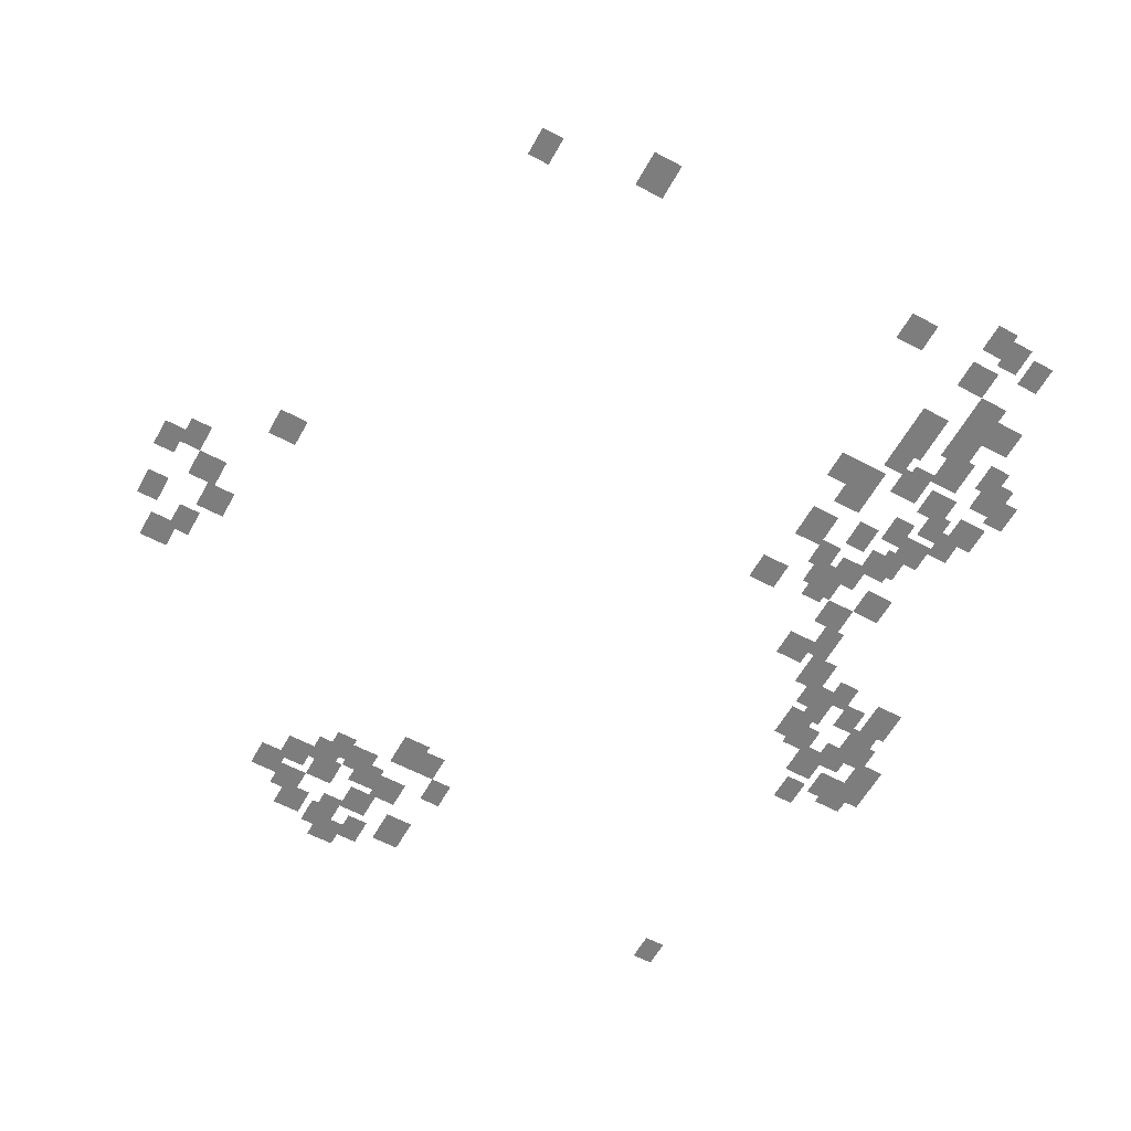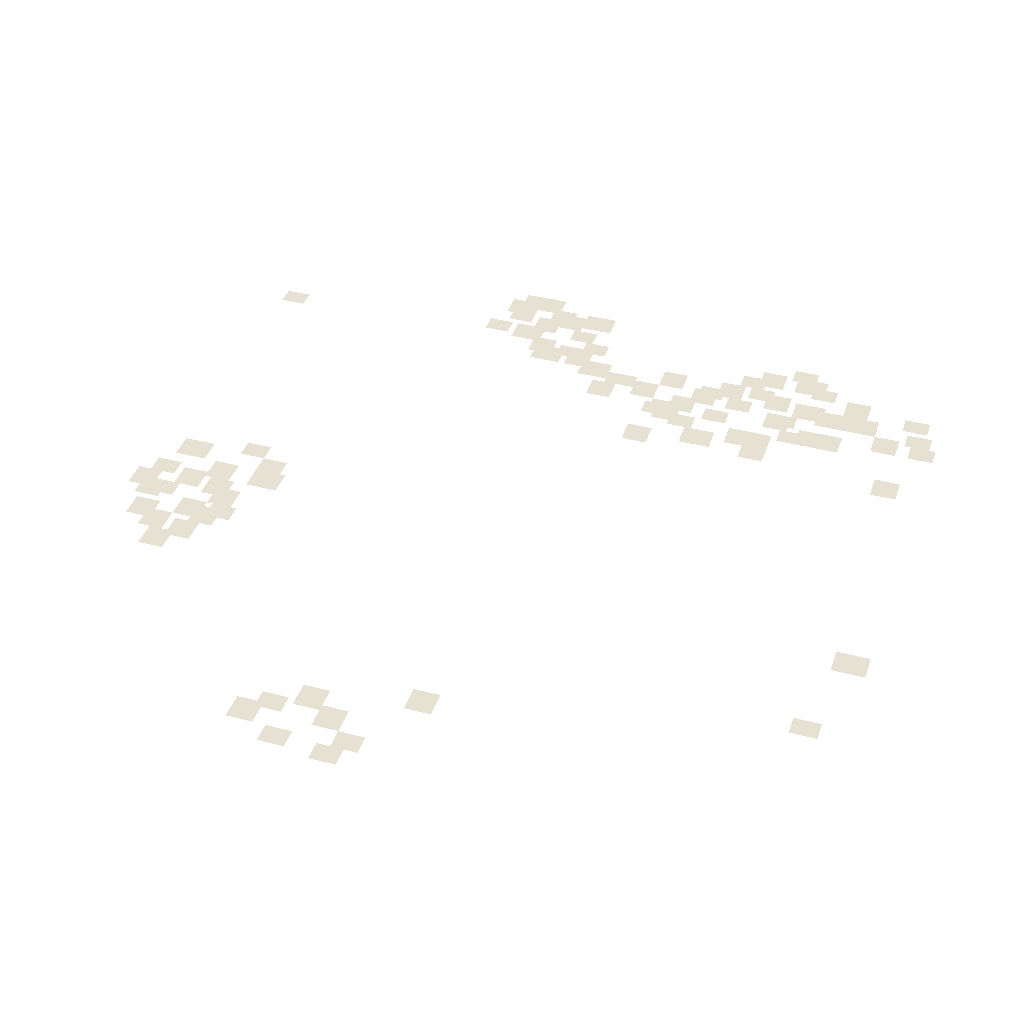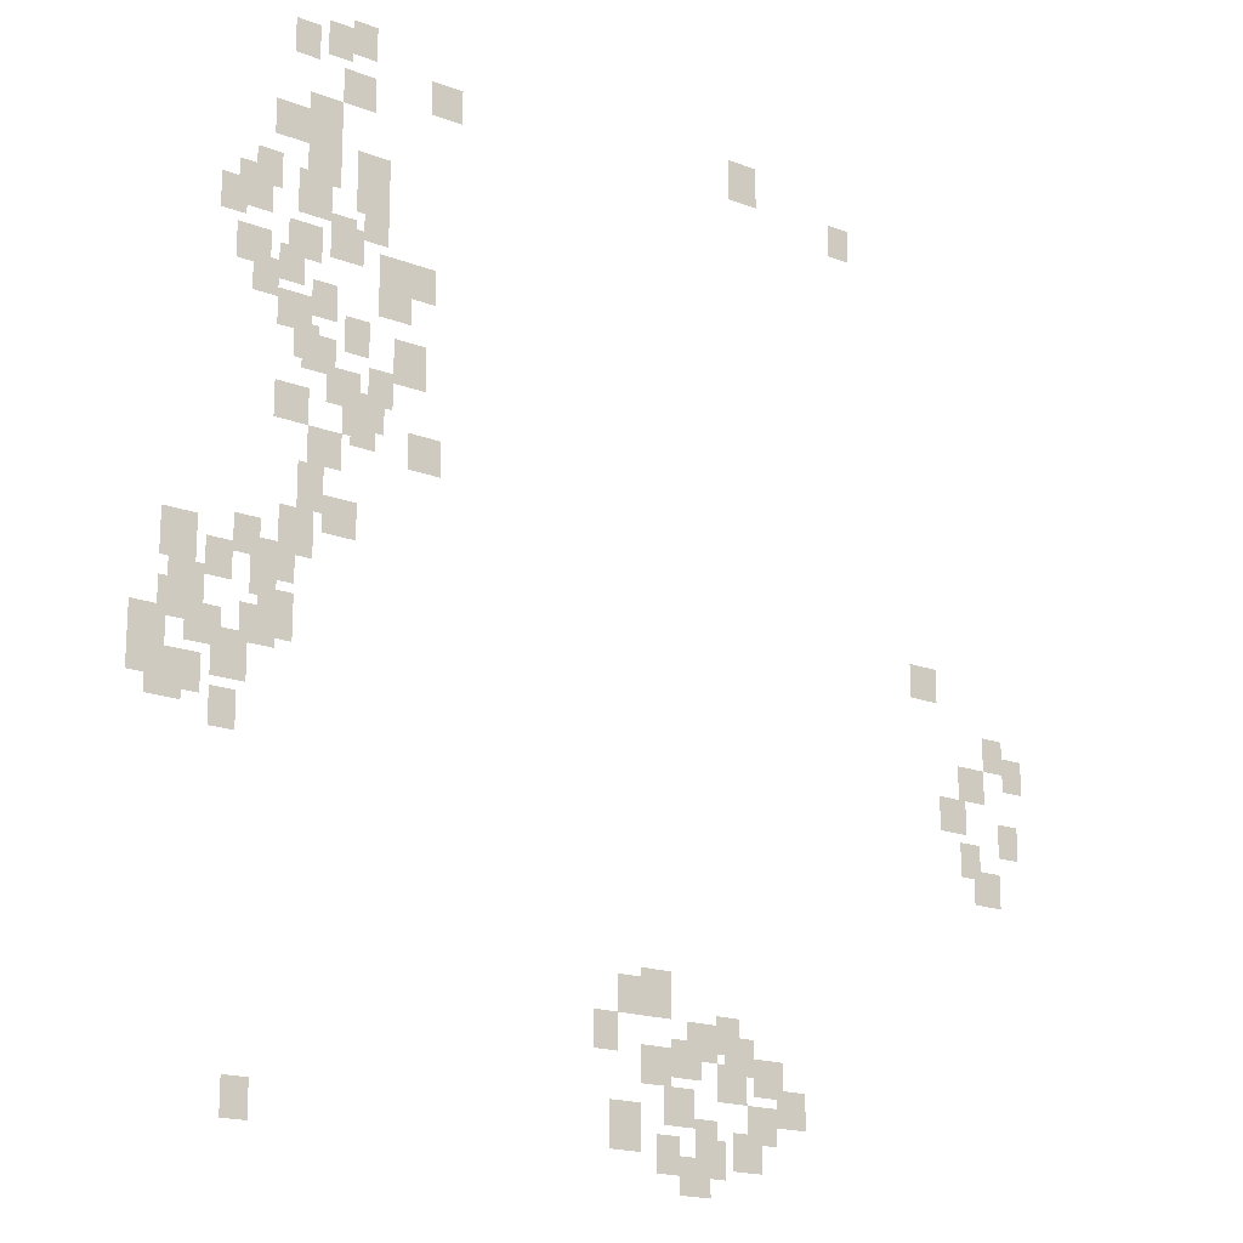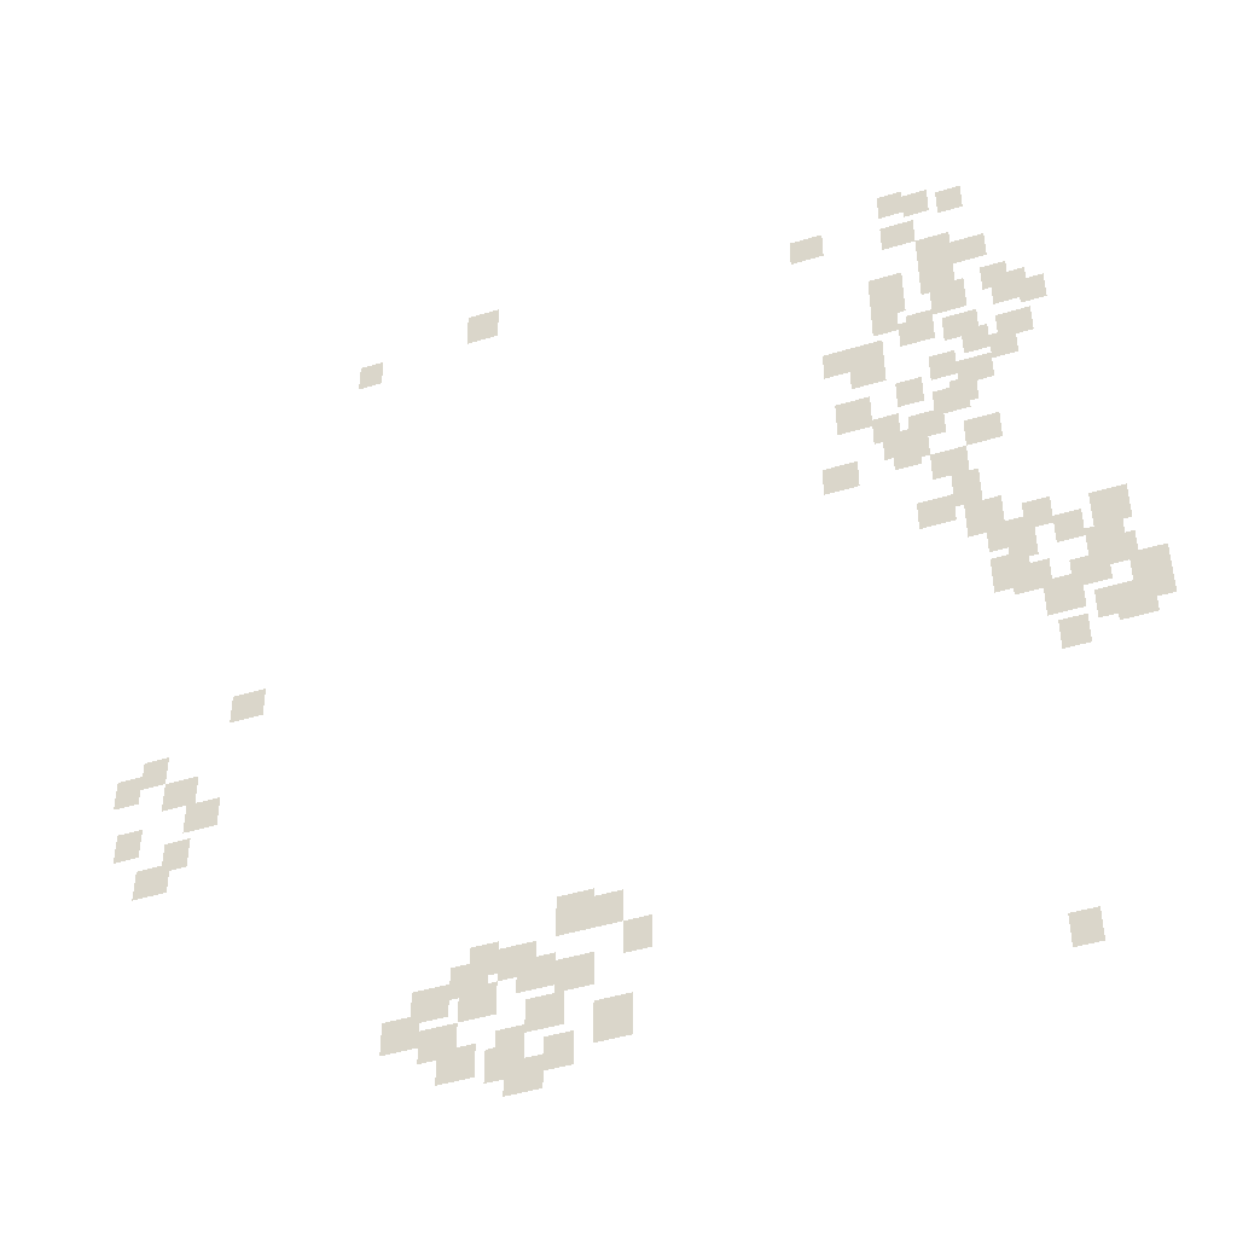
<metadata>
{"format":"obj","ext":"obj","renderer":"f3d","projection":"perspective","resolution":1024,"background":"white","views":[{"elev":-59.2,"azim":-28.8,"up":"+Y"},{"elev":39.5,"azim":-71.9,"up":"+Y"},{"elev":-17.9,"azim":142.8,"up":"+Z"},{"elev":-45.4,"azim":19.5,"up":"+Z"}]}
</metadata>
<code>
g Grass_2_Cluster193
v -95.76 0 263
v -96.53 0 263
v -95.76 0 264
v -96.53 0 264
v -94.98 0 262.8
v -95.76 0 262.8
v -94.98 0 263.8
v -95.76 0 263.8
v -108.9 0 262.5
v -110 0 262.5
v -108.9 0 263.8
v -110 0 263.8
v -93.95 0 262.5
v -94.72 0 262.5
v -93.95 0 263.5
v -94.72 0 263.5
v -98.34 0 262
v -99.37 0 262
v -98.34 0 263
v -99.37 0 263
v -112.8 0 261.7
v -113.6 0 261.7
v -112.8 0 262.8
v -113.6 0 262.8
v -95.5 0 261.5
v -96.53 0 261.5
v -95.5 0 262.5
v -96.53 0 262.5
v -94.47 0 260.4
v -95.5 0 260.4
v -94.47 0 261.5
v -95.5 0 261.5
v -93.43 0 259.9
v -94.47 0 259.9
v -93.43 0 260.9
v -94.47 0 260.9
v -94.47 0 259.7
v -95.5 0 259.7
v -94.47 0 260.7
v -95.5 0 260.7
v -96.02 0 259.1
v -97.05 0 259.1
v -96.02 0 260.2
v -97.05 0 260.2
v -94.47 0 258.9
v -95.5 0 258.9
v -94.47 0 259.9
v -95.5 0 259.9
v -92.92 0 258.4
v -93.69 0 258.4
v -92.92 0 259.4
v -93.69 0 259.4
v -96.02 0 258.4
v -97.05 0 258.4
v -96.02 0 259.4
v -97.05 0 259.4
v -94.21 0 257.8
v -95.24 0 257.8
v -94.21 0 259.1
v -95.24 0 259.1
v -92.4 0 257.6
v -93.43 0 257.6
v -92.4 0 258.9
v -93.43 0 258.9
v -96.27 0 257.6
v -97.05 0 257.6
v -96.27 0 258.6
v -97.05 0 258.6
v -91.89 0 257.3
v -92.66 0 257.3
v -91.89 0 258.4
v -92.66 0 258.4
v -95.24 0 256.8
v -96.02 0 256.8
v -95.24 0 258.1
v -96.02 0 258.1
v -95.24 0 256.8
v -96.27 0 256.8
v -95.24 0 257.8
v -96.27 0 257.8
v -93.95 0 256.6
v -94.98 0 256.6
v -93.95 0 257.6
v -94.98 0 257.6
v -96.79 0 256.3
v -97.56 0 256.3
v -96.79 0 257.3
v -97.56 0 257.3
v -92.4 0 256
v -93.43 0 256
v -92.4 0 257.1
v -93.43 0 257.1
v -97.56 0 256.3
v -98.6 0 256.3
v -97.56 0 257.3
v -98.6 0 257.3
v -93.69 0 255.8
v -94.47 0 255.8
v -93.69 0 256.8
v -94.47 0 256.8
v -92.92 0 255.3
v -93.69 0 255.3
v -92.92 0 256.3
v -93.69 0 256.3
v -96.79 0 255.5
v -97.82 0 255.5
v -96.79 0 256.6
v -97.82 0 256.6
v -94.72 0 255
v -95.5 0 255
v -94.72 0 256
v -95.5 0 256
v -93.69 0 254.5
v -94.72 0 254.5
v -93.69 0 255.5
v -94.72 0 255.5
v -95.76 0 254.2
v -96.53 0 254.2
v -95.76 0 255.3
v -96.53 0 255.3
v -97.31 0 253.7
v -98.34 0 253.7
v -97.31 0 255
v -98.34 0 255
v -94.21 0 253.7
v -94.98 0 253.7
v -94.21 0 254.8
v -94.98 0 254.8
v -94.47 0 253.5
v -95.5 0 253.5
v -94.47 0 254.5
v -95.5 0 254.5
v -96.53 0 252.9
v -97.31 0 252.9
v -96.53 0 254
v -97.31 0 254
v -95.24 0 252.7
v -96.27 0 252.7
v -95.24 0 253.7
v -96.27 0 253.7
v -96.27 0 252.2
v -97.05 0 252.2
v -96.27 0 253.2
v -97.05 0 253.2
v -95.76 0 251.9
v -96.53 0 251.9
v -95.76 0 252.9
v -96.53 0 252.9
v -93.69 0 251.9
v -94.72 0 251.9
v -93.69 0 252.9
v -94.72 0 252.9
v -96.02 0 251.7
v -96.79 0 251.7
v -96.02 0 252.7
v -96.79 0 252.7
v -97.82 0 251.4
v -98.85 0 251.4
v -97.82 0 252.4
v -98.85 0 252.4
v -94.72 0 250.9
v -95.76 0 250.9
v -94.72 0 251.9
v -95.76 0 251.9
v -94.47 0 249.6
v -95.24 0 249.6
v -94.47 0 250.9
v -95.24 0 250.9
v -95.24 0 249.1
v -96.27 0 249.1
v -95.24 0 250.1
v -96.27 0 250.1
v -93.95 0 248.3
v -94.98 0 248.3
v -93.95 0 249.6
v -94.98 0 249.6
v -115.6 0 248.3
v -116.7 0 248.3
v -115.6 0 249.3
v -116.7 0 249.3
v -92.66 0 248
v -93.43 0 248
v -92.66 0 249.1
v -93.43 0 249.1
v -93.43 0 247.5
v -94.47 0 247.5
v -93.43 0 248.6
v -94.47 0 248.6
v -90.6 0 247.5
v -91.63 0 247.5
v -90.6 0 248.8
v -91.63 0 248.8
v -91.89 0 247.3
v -92.66 0 247.3
v -91.89 0 248.3
v -92.66 0 248.3
v -93.18 0 247
v -93.95 0 247
v -93.18 0 248
v -93.95 0 248
v -90.85 0 246.5
v -91.89 0 246.5
v -90.85 0 247.5
v -91.89 0 247.5
v -118.5 0 246.5
v -119.2 0 246.5
v -118.5 0 247.5
v -119.2 0 247.5
v -93.43 0 246
v -94.47 0 246
v -93.43 0 247.3
v -94.47 0 247.3
v -90.6 0 246
v -91.37 0 246
v -90.6 0 247
v -91.37 0 247
v -119.2 0 246
v -120 0 246
v -119.2 0 247
v -120 0 247
v -92.92 0 245.7
v -93.95 0 245.7
v -92.92 0 246.7
v -93.95 0 246.7
v -91.37 0 245.5
v -92.4 0 245.5
v -91.37 0 246.5
v -92.4 0 246.5
v -117.4 0 245.5
v -118.5 0 245.5
v -117.4 0 246.5
v -118.5 0 246.5
v -89.82 0 245.2
v -90.85 0 245.2
v -89.82 0 246.2
v -90.85 0 246.2
v -92.14 0 244.7
v -93.18 0 244.7
v -92.14 0 246
v -93.18 0 246
v -116.7 0 244.4
v -117.7 0 244.4
v -116.7 0 245.5
v -117.7 0 245.5
v -89.82 0 244.4
v -90.6 0 244.4
v -89.82 0 245.5
v -90.6 0 245.5
v -91.11 0 244.2
v -91.89 0 244.2
v -91.11 0 245.2
v -91.89 0 245.2
v -119 0 243.9
v -119.8 0 243.9
v -119 0 244.9
v -119.8 0 244.9
v -90.34 0 243.9
v -91.37 0 243.9
v -90.34 0 245.2
v -91.37 0 245.2
v -92.14 0 243.4
v -92.92 0 243.4
v -92.14 0 244.4
v -92.92 0 244.4
v -117.4 0 243.1
v -118.2 0 243.1
v -117.4 0 244.2
v -118.2 0 244.2
v -118 0 242.4
v -119 0 242.4
v -118 0 243.4
v -119 0 243.4
v -105.6 0 237.7
v -106.6 0 237.7
v -105.6 0 239
v -106.6 0 239
v -104.8 0 237.7
v -105.8 0 237.7
v -104.8 0 238.7
v -105.8 0 238.7
v -108.1 0 236.9
v -108.9 0 236.9
v -108.1 0 238
v -108.9 0 238
v -107.1 0 236.7
v -108.1 0 236.7
v -107.1 0 237.7
v -108.1 0 237.7
v -108.4 0 236.4
v -109.4 0 236.4
v -108.4 0 237.5
v -109.4 0 237.5
v -104 0 236.7
v -104.8 0 236.7
v -104 0 237.7
v -104.8 0 237.7
v -106.6 0 236.2
v -107.6 0 236.2
v -106.6 0 237.2
v -107.6 0 237.2
v -109.4 0 235.9
v -110.5 0 235.9
v -109.4 0 236.9
v -110.5 0 236.9
v -105.6 0 235.9
v -106.6 0 235.9
v -105.6 0 236.9
v -106.6 0 236.9
v -108.1 0 235.7
v -109.2 0 235.7
v -108.1 0 236.7
v -109.2 0 236.7
v -110.2 0 235.1
v -111.2 0 235.1
v -110.2 0 236.2
v -111.2 0 236.2
v -106.3 0 234.9
v -107.4 0 234.9
v -106.3 0 235.9
v -107.4 0 235.9
v -109.2 0 234.6
v -110.2 0 234.6
v -109.2 0 235.7
v -110.2 0 235.7
v -104.5 0 234.1
v -105.6 0 234.1
v -104.5 0 235.4
v -105.6 0 235.4
v -107.4 0 234.1
v -108.1 0 234.1
v -107.4 0 235.1
v -108.1 0 235.1
v -108.7 0 233.8
v -109.7 0 233.8
v -108.7 0 234.9
v -109.7 0 234.9
v -106.1 0 233.6
v -106.9 0 233.6
v -106.1 0 234.6
v -106.9 0 234.6
v -92.92 0 233.8
v -93.69 0 233.8
v -92.92 0 234.9
v -93.69 0 234.9
v -107.4 0 233.6
v -108.4 0 233.6
v -107.4 0 234.6
v -108.4 0 234.6
v -106.9 0 233.1
v -107.9 0 233.1
v -106.9 0 234.1
v -107.9 0 234.1
g Grass_2_Cluster193_0
f 2 3 1
f 2 4 3
f 6 7 5
f 6 8 7
f 10 11 9
f 10 12 11
f 14 15 13
f 14 16 15
f 18 19 17
f 18 20 19
f 22 23 21
f 22 24 23
f 26 27 25
f 26 28 27
f 30 31 29
f 30 32 31
f 34 35 33
f 34 36 35
f 38 39 37
f 38 40 39
f 42 43 41
f 42 44 43
f 46 47 45
f 46 48 47
f 50 51 49
f 50 52 51
f 54 55 53
f 54 56 55
f 58 59 57
f 58 60 59
f 62 63 61
f 62 64 63
f 66 67 65
f 66 68 67
f 70 71 69
f 70 72 71
f 74 75 73
f 74 76 75
f 78 79 77
f 78 80 79
f 82 83 81
f 82 84 83
f 86 87 85
f 86 88 87
f 90 91 89
f 90 92 91
f 94 95 93
f 94 96 95
f 98 99 97
f 98 100 99
f 102 103 101
f 102 104 103
f 106 107 105
f 106 108 107
f 110 111 109
f 110 112 111
f 114 115 113
f 114 116 115
f 118 119 117
f 118 120 119
f 122 123 121
f 122 124 123
f 126 127 125
f 126 128 127
f 130 131 129
f 130 132 131
f 134 135 133
f 134 136 135
f 138 139 137
f 138 140 139
f 142 143 141
f 142 144 143
f 146 147 145
f 146 148 147
f 150 151 149
f 150 152 151
f 154 155 153
f 154 156 155
f 158 159 157
f 158 160 159
f 162 163 161
f 162 164 163
f 166 167 165
f 166 168 167
f 170 171 169
f 170 172 171
f 174 175 173
f 174 176 175
f 178 179 177
f 178 180 179
f 182 183 181
f 182 184 183
f 186 187 185
f 186 188 187
f 190 191 189
f 190 192 191
f 194 195 193
f 194 196 195
f 198 199 197
f 198 200 199
f 202 203 201
f 202 204 203
f 206 207 205
f 206 208 207
f 210 211 209
f 210 212 211
f 214 215 213
f 214 216 215
f 218 219 217
f 218 220 219
f 222 223 221
f 222 224 223
f 226 227 225
f 226 228 227
f 230 231 229
f 230 232 231
f 234 235 233
f 234 236 235
f 238 239 237
f 238 240 239
f 242 243 241
f 242 244 243
f 246 247 245
f 246 248 247
f 250 251 249
f 250 252 251
f 254 255 253
f 254 256 255
f 258 259 257
f 258 260 259
f 262 263 261
f 262 264 263
f 266 267 265
f 266 268 267
f 270 271 269
f 270 272 271
f 274 275 273
f 274 276 275
f 278 279 277
f 278 280 279
f 282 283 281
f 282 284 283
f 286 287 285
f 286 288 287
f 290 291 289
f 290 292 291
f 294 295 293
f 294 296 295
f 298 299 297
f 298 300 299
f 302 303 301
f 302 304 303
f 306 307 305
f 306 308 307
f 310 311 309
f 310 312 311
f 314 315 313
f 314 316 315
f 318 319 317
f 318 320 319
f 322 323 321
f 322 324 323
f 326 327 325
f 326 328 327
f 330 331 329
f 330 332 331
f 334 335 333
f 334 336 335
f 338 339 337
f 338 340 339
f 342 343 341
f 342 344 343
f 346 347 345
f 346 348 347
f 350 351 349
f 350 352 351

</code>
